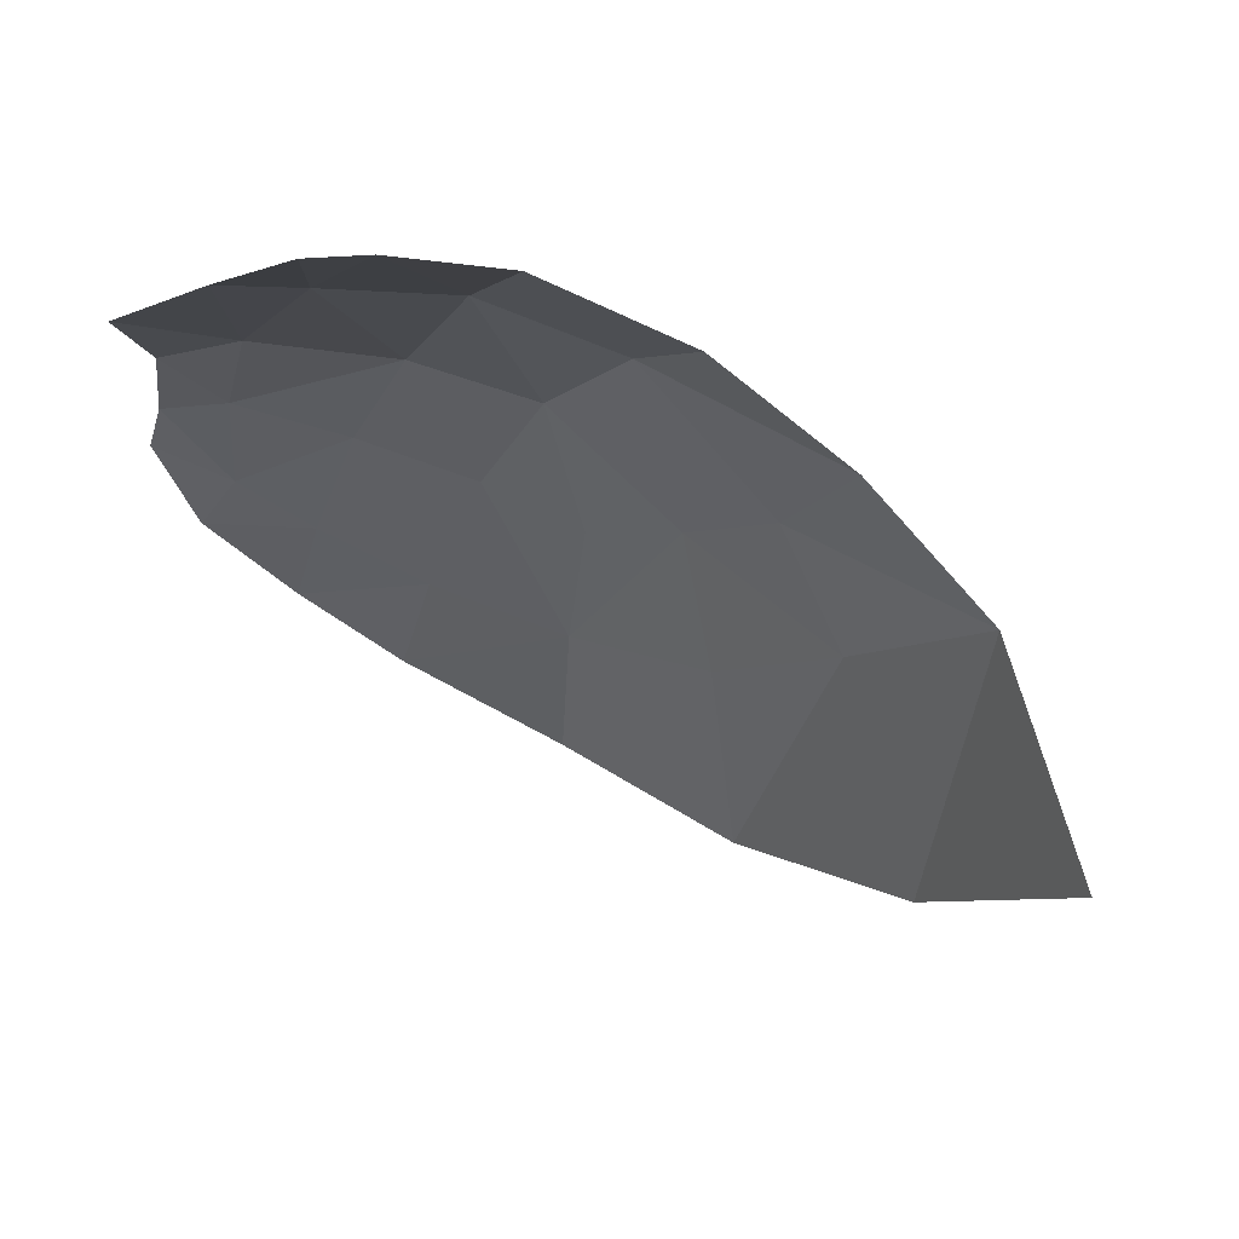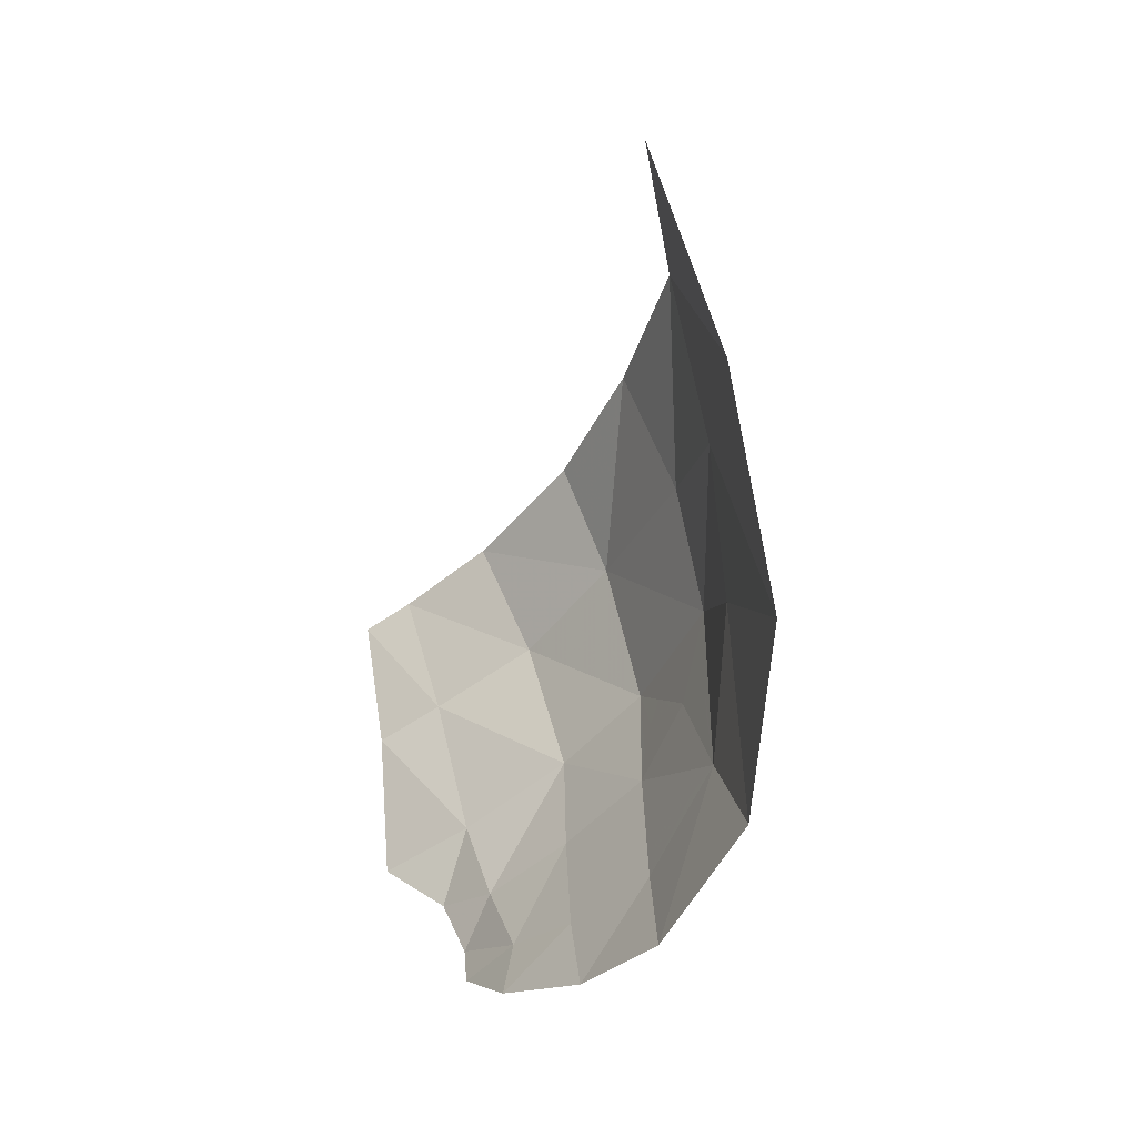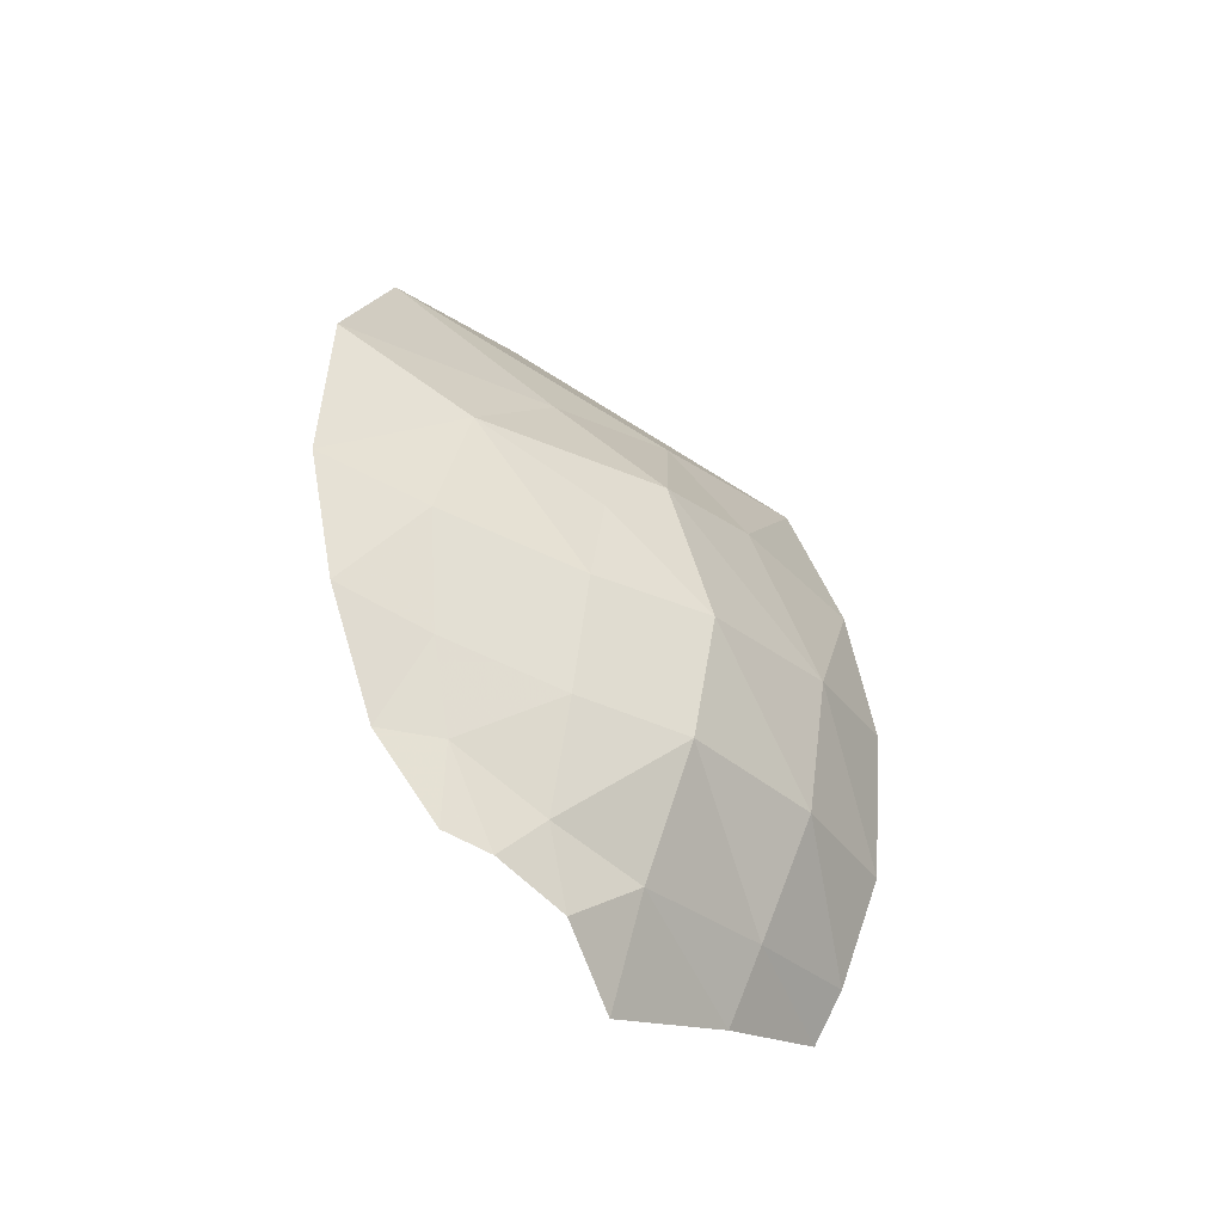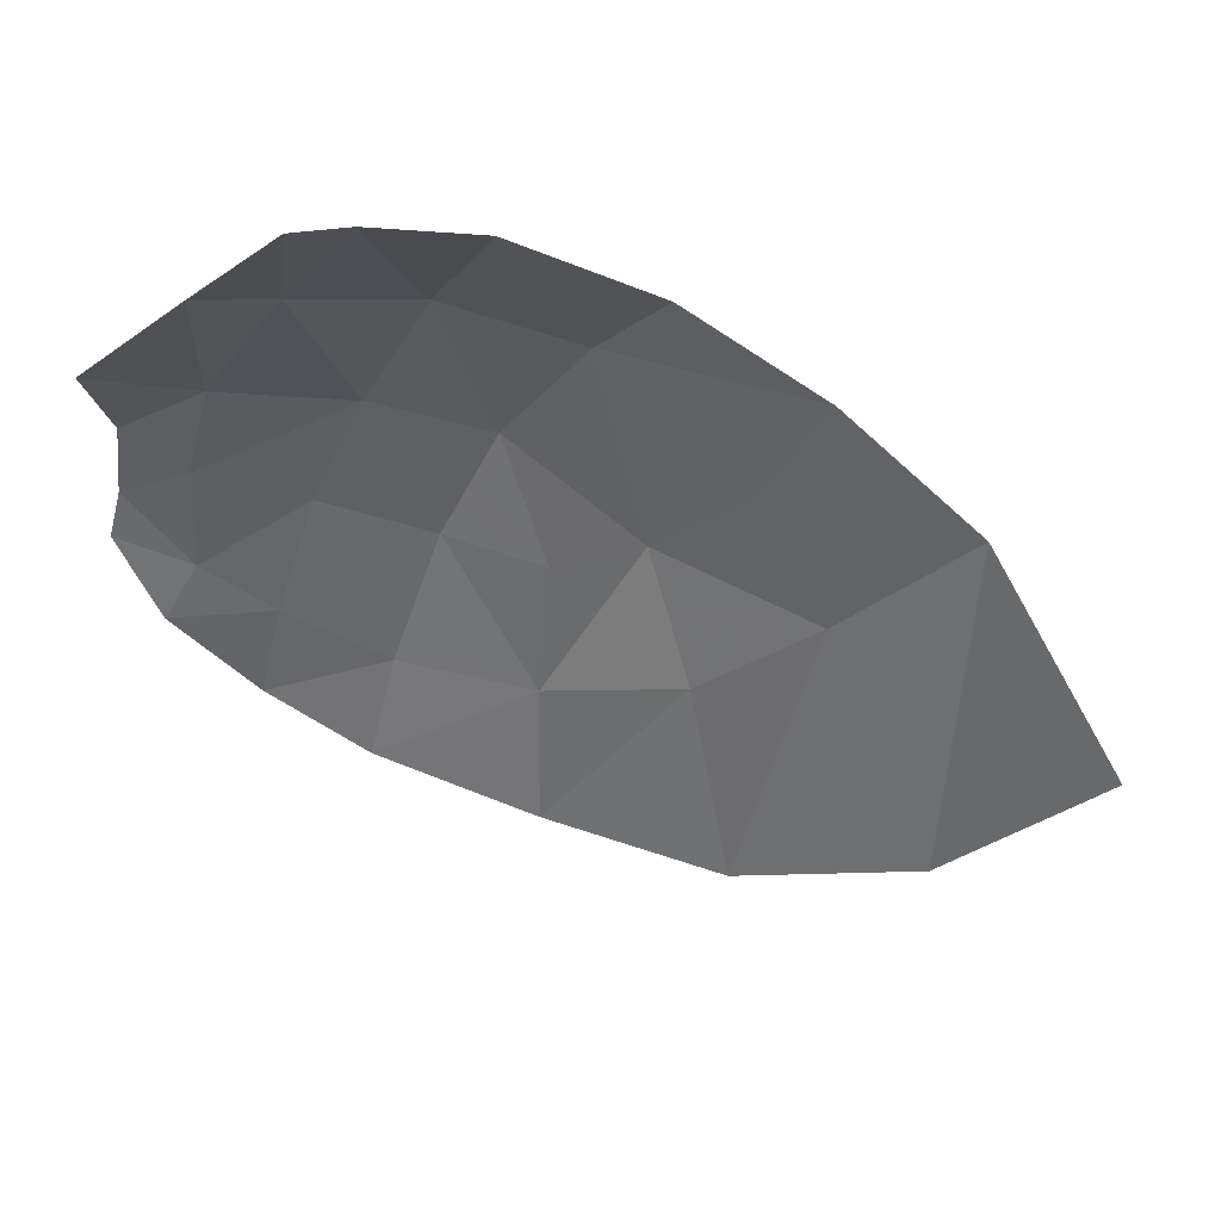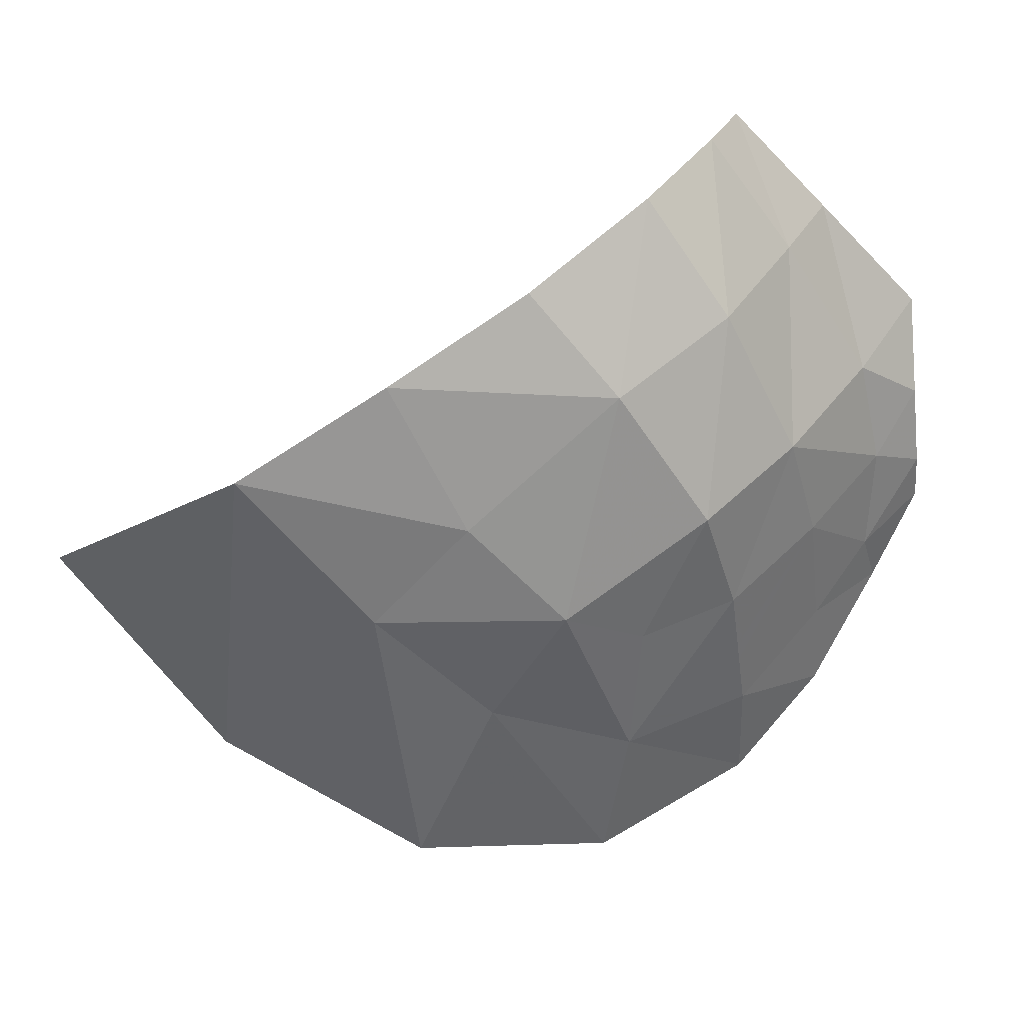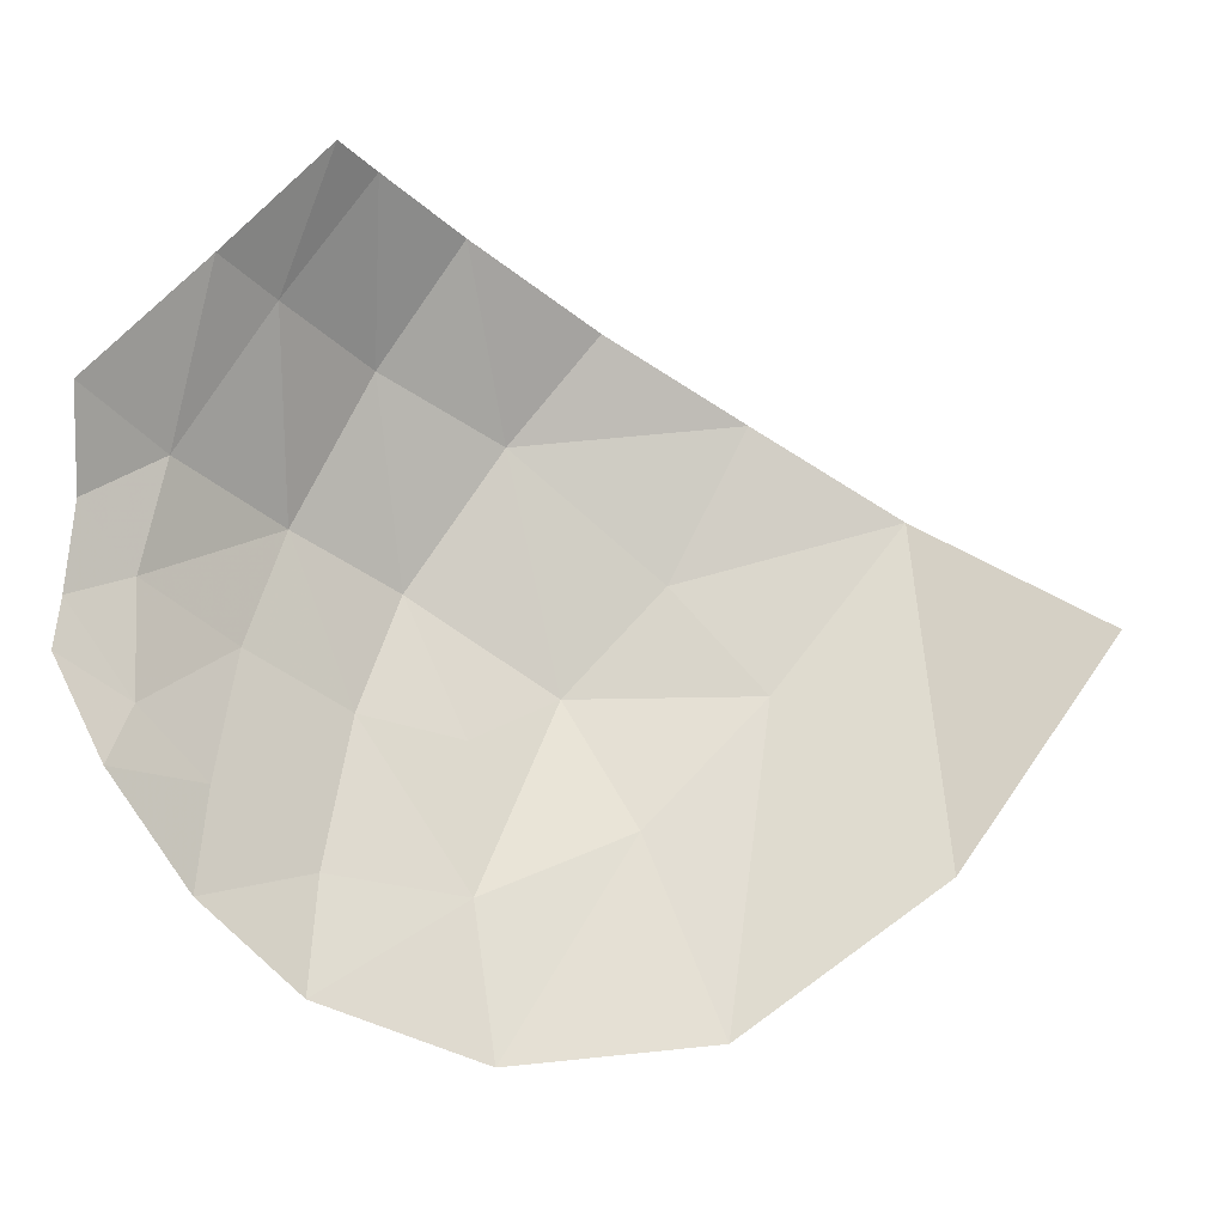
<metadata>
{"format":"obj","ext":"obj","renderer":"f3d","projection":"perspective","resolution":1024,"background":"white","views":[{"elev":59.5,"azim":-46.0,"up":"+Y"},{"elev":25.2,"azim":-22.4,"up":"+Z"},{"elev":-75.0,"azim":43.2,"up":"+Z"},{"elev":48.1,"azim":-55.9,"up":"+Y"},{"elev":23.9,"azim":87.0,"up":"+Y"},{"elev":-8.1,"azim":-90.0,"up":"+Y"}]}
</metadata>
<code>
v 0.1268 -1.188 -0.7694
v 0.1435 -1.243 -0.7329
v 0.1169 -1.219 -0.7724
v 0.1435 -1.243 -0.7329
v 0.1221 -1.278 -0.7447
v 0.1169 -1.219 -0.7724
v 0.1435 -1.243 -0.7329
v 0.1696 -1.284 -0.6959
v 0.1221 -1.278 -0.7447
v 0.1696 -1.284 -0.6959
v 0.1514 -1.345 -0.7012
v 0.1221 -1.278 -0.7447
v 0.2445 -1.342 -0.5586
v 0.182 -1.398 -0.6445
v 0.2066 -1.33 -0.6409
v 0.2445 -1.342 -0.5586
v 0.2226 -1.435 -0.5448
v 0.182 -1.398 -0.6445
v 0.2698 -1.303 -0.4651
v 0.2226 -1.435 -0.5448
v 0.2445 -1.342 -0.5586
v 0.2425 -1.422 -0.4164
v 0.2226 -1.435 -0.5448
v 0.2698 -1.303 -0.4651
v 0.2066 -1.33 -0.6409
v 0.1514 -1.345 -0.7012
v 0.1696 -1.284 -0.6959
v 0.2066 -1.33 -0.6409
v 0.182 -1.398 -0.6445
v 0.1514 -1.345 -0.7012
v 0.2935 -1.223 -0.3894
v 0.2425 -1.422 -0.4164
v 0.2698 -1.303 -0.4651
v 0.2425 -1.422 -0.4164
v 0.2935 -1.223 -0.3894
v 0.3116 -1.117 -0.307
v 0.2512 -1.33 -0.2881
v 0.2593 -1.188 -0.1898
v 0.2512 -1.33 -0.2881
v 0.3116 -1.117 -0.307
v 0.3116 -1.117 -0.307
v 0.3011 -1.157 -0.4489
v 0.3028 -1.061 -0.4003
v 0.3116 -1.117 -0.307
v 0.2935 -1.223 -0.3894
v 0.3011 -1.157 -0.4489
v 0.2698 -1.303 -0.4651
v 0.2445 -1.342 -0.5586
v 0.2918 -1.225 -0.5112
v 0.2066 -1.33 -0.6409
v 0.1696 -1.284 -0.6959
v 0.1981 -1.207 -0.6848
v 0.2206 -1.293 -0.6349
v 0.1981 -1.207 -0.6848
v 0.1435 -1.243 -0.7329
v 0.152 -1.174 -0.7351
v 0.1981 -1.207 -0.6848
v 0.1696 -1.284 -0.6959
v 0.1435 -1.243 -0.7329
v 0.152 -1.174 -0.7351
v 0.1435 -1.243 -0.7329
v 0.1268 -1.188 -0.7694
v 0.152 -1.174 -0.7351
v 0.1268 -1.188 -0.7694
v 0.1294 -1.136 -0.7638
v 0.2935 -1.223 -0.3894
v 0.2698 -1.303 -0.4651
v 0.2918 -1.225 -0.5112
v 0.2935 -1.223 -0.3894
v 0.2918 -1.225 -0.5112
v 0.3011 -1.157 -0.4489
v 0.159 -1.107 -0.72
v 0.1294 -1.136 -0.7638
v 0.1052 -1.077 -0.7624
v 0.159 -1.107 -0.72
v 0.152 -1.174 -0.7351
v 0.1294 -1.136 -0.7638
v 0.1277 -1.003 -0.693
v 0.159 -1.107 -0.72
v 0.1052 -1.077 -0.7624
v 0.1694 -1.019 -0.6641
v 0.159 -1.107 -0.72
v 0.1277 -1.003 -0.693
v 0.1402 -0.9369 -0.6303
v 0.1694 -1.019 -0.6641
v 0.1277 -1.003 -0.693
v 0.172 -0.9453 -0.6102
v 0.1694 -1.019 -0.6641
v 0.1402 -0.9369 -0.6303
v 0.3028 -1.061 -0.4003
v 0.2833 -1.078 -0.5434
v 0.2766 -1.011 -0.4875
v 0.3028 -1.061 -0.4003
v 0.3011 -1.157 -0.4489
v 0.2833 -1.078 -0.5434
v 0.2766 -1.011 -0.4875
v 0.2833 -1.078 -0.5434
v 0.2265 -0.9677 -0.5643
v 0.2265 -0.9677 -0.5643
v 0.2833 -1.078 -0.5434
v 0.2349 -1.043 -0.6162
v 0.172 -0.9453 -0.6102
v 0.2349 -1.043 -0.6162
v 0.1694 -1.019 -0.6641
v 0.2265 -0.9677 -0.5643
v 0.2349 -1.043 -0.6162
v 0.172 -0.9453 -0.6102
v 0.2255 -1.136 -0.6633
v 0.1981 -1.207 -0.6848
v 0.152 -1.174 -0.7351
v 0.2255 -1.136 -0.6633
v 0.152 -1.174 -0.7351
v 0.159 -1.107 -0.72
v 0.1694 -1.019 -0.6641
v 0.2255 -1.136 -0.6633
v 0.159 -1.107 -0.72
v 0.2349 -1.043 -0.6162
v 0.2255 -1.136 -0.6633
v 0.1694 -1.019 -0.6641
v 0.3011 -1.157 -0.4489
v 0.2918 -1.225 -0.5112
v 0.2833 -1.078 -0.5434
v 0.2833 -1.078 -0.5434
v 0.2918 -1.225 -0.5112
v 0.2723 -1.166 -0.6022
v 0.2349 -1.043 -0.6162
v 0.2723 -1.166 -0.6022
v 0.2255 -1.136 -0.6633
v 0.2833 -1.078 -0.5434
v 0.2723 -1.166 -0.6022
v 0.2349 -1.043 -0.6162
v 0.2255 -1.136 -0.6633
v 0.2414 -1.238 -0.626
v 0.1981 -1.207 -0.6848
v 0.2723 -1.166 -0.6022
v 0.2414 -1.238 -0.626
v 0.2255 -1.136 -0.6633
v 0.2191 -1.311 -0.6274
v 0.2206 -1.293 -0.6349
v 0.244 -1.324 -0.5704
v 0.2208 -1.323 -0.6167
v 0.2256 -1.33 -0.6031
v 0.2208 -1.323 -0.6167
v 0.244 -1.324 -0.5704
v 0.2339 -1.33 -0.5868
v 0.224 -1.275 -0.636
v 0.2312 -1.255 -0.6332
v 0.2414 -1.238 -0.626
v 0.2206 -1.293 -0.6349
v 0.2414 -1.238 -0.626
v 0.244 -1.324 -0.5704
v 0.2206 -1.293 -0.6349
v 0.2414 -1.238 -0.626
v 0.2312 -1.255 -0.6332
v 0.1981 -1.207 -0.6848
v 0.2312 -1.255 -0.6332
v 0.224 -1.275 -0.636
v 0.1981 -1.207 -0.6848
v 0.224 -1.275 -0.636
v 0.2206 -1.293 -0.6349
v 0.1981 -1.207 -0.6848
v 0.2191 -1.311 -0.6274
v 0.2066 -1.33 -0.6409
v 0.2206 -1.293 -0.6349
v 0.2208 -1.323 -0.6167
v 0.2066 -1.33 -0.6409
v 0.2191 -1.311 -0.6274
v 0.2208 -1.323 -0.6167
v 0.2256 -1.33 -0.6031
v 0.2066 -1.33 -0.6409
v 0.2256 -1.33 -0.6031
v 0.2445 -1.342 -0.5586
v 0.2066 -1.33 -0.6409
v 0.2339 -1.33 -0.5868
v 0.2445 -1.342 -0.5586
v 0.2256 -1.33 -0.6031
v 0.244 -1.324 -0.5704
v 0.2445 -1.342 -0.5586
v 0.2339 -1.33 -0.5868
v 0.2504 -1.316 -0.5601
v 0.2445 -1.342 -0.5586
v 0.244 -1.324 -0.5704
v 0.2597 -1.299 -0.5471
v 0.2445 -1.342 -0.5586
v 0.2504 -1.316 -0.5601
v 0.2445 -1.342 -0.5586
v 0.2597 -1.299 -0.5471
v 0.2672 -1.28 -0.5397
v 0.2918 -1.225 -0.5112
v 0.2918 -1.225 -0.5112
v 0.2672 -1.28 -0.5397
v 0.2733 -1.26 -0.5368
v 0.2918 -1.225 -0.5112
v 0.2733 -1.26 -0.5368
v 0.2774 -1.24 -0.5396
v 0.2651 -1.252 -0.5637
v 0.2504 -1.316 -0.5601
v 0.244 -1.324 -0.5704
v 0.2414 -1.238 -0.626
v 0.2597 -1.299 -0.5471
v 0.2504 -1.316 -0.5601
v 0.2651 -1.252 -0.5637
v 0.2672 -1.28 -0.5397
v 0.2733 -1.26 -0.5368
v 0.2672 -1.28 -0.5397
v 0.2651 -1.252 -0.5637
v 0.2774 -1.24 -0.5396
v 0.279 -1.225 -0.5454
v 0.2774 -1.24 -0.5396
v 0.2651 -1.252 -0.5637
v 0.2781 -1.212 -0.5561
v 0.2747 -1.205 -0.5697
v 0.2781 -1.212 -0.5561
v 0.2651 -1.252 -0.5637
v 0.2691 -1.204 -0.585
v 0.2608 -1.21 -0.6004
v 0.2691 -1.204 -0.585
v 0.2651 -1.252 -0.5637
v 0.2515 -1.221 -0.6144
v 0.2515 -1.221 -0.6144
v 0.2651 -1.252 -0.5637
v 0.2414 -1.238 -0.626
v 0.2515 -1.221 -0.6144
v 0.2414 -1.238 -0.626
v 0.2723 -1.166 -0.6022
v 0.2608 -1.21 -0.6004
v 0.2515 -1.221 -0.6144
v 0.2723 -1.166 -0.6022
v 0.2691 -1.204 -0.585
v 0.2608 -1.21 -0.6004
v 0.2723 -1.166 -0.6022
v 0.2723 -1.166 -0.6022
v 0.2747 -1.205 -0.5697
v 0.2691 -1.204 -0.585
v 0.2781 -1.212 -0.5561
v 0.2747 -1.205 -0.5697
v 0.2723 -1.166 -0.6022
v 0.2918 -1.225 -0.5112
v 0.2781 -1.212 -0.5561
v 0.2918 -1.225 -0.5112
v 0.279 -1.225 -0.5454
v 0.2918 -1.225 -0.5112
v 0.2774 -1.24 -0.5396
v 0.279 -1.225 -0.5454
g mesh7075172
f 1 2 3
f 4 5 6
f 7 8 9
f 10 11 12
f 13 14 15
f 16 17 18
f 19 20 21
f 22 23 24
f 25 26 27
f 28 29 30
f 31 32 33
f 34 35 36
f 36 37 34
f 38 39 40
f 41 42 43
f 44 45 46
f 47 48 49
f 50 51 52
f 52 53 50
f 54 55 56
f 57 58 59
f 60 61 62
f 63 64 65
f 66 67 68
f 69 70 71
f 72 73 74
f 75 76 77
f 78 79 80
f 81 82 83
f 84 85 86
f 87 88 89
f 90 91 92
f 93 94 95
f 96 97 98
f 99 100 101
f 102 103 104
f 105 106 107
f 108 109 110
f 111 112 113
f 114 115 116
f 117 118 119
f 120 121 122
f 123 124 125
f 126 127 128
f 129 130 131
f 132 133 134
f 135 136 137
f 138 139 140
f 140 141 138
f 142 143 144
f 144 145 142
f 146 147 148
f 148 149 146
f 150 151 152
f 153 154 155
f 156 157 158
f 159 160 161
f 162 163 164
f 165 166 167
f 168 169 170
f 171 172 173
f 174 175 176
f 177 178 179
f 180 181 182
f 183 184 185
f 186 187 188
f 188 189 186
f 190 191 192
f 193 194 195
f 196 197 198
f 198 199 196
f 200 201 202
f 202 203 200
f 204 205 206
f 206 207 204
f 208 209 210
f 210 211 208
f 212 213 214
f 214 215 212
f 216 217 218
f 218 219 216
f 220 221 222
f 223 224 225
f 226 227 228
f 229 230 231
f 232 233 234
f 235 236 237
f 237 238 235
f 239 240 241
f 242 243 244

</code>
